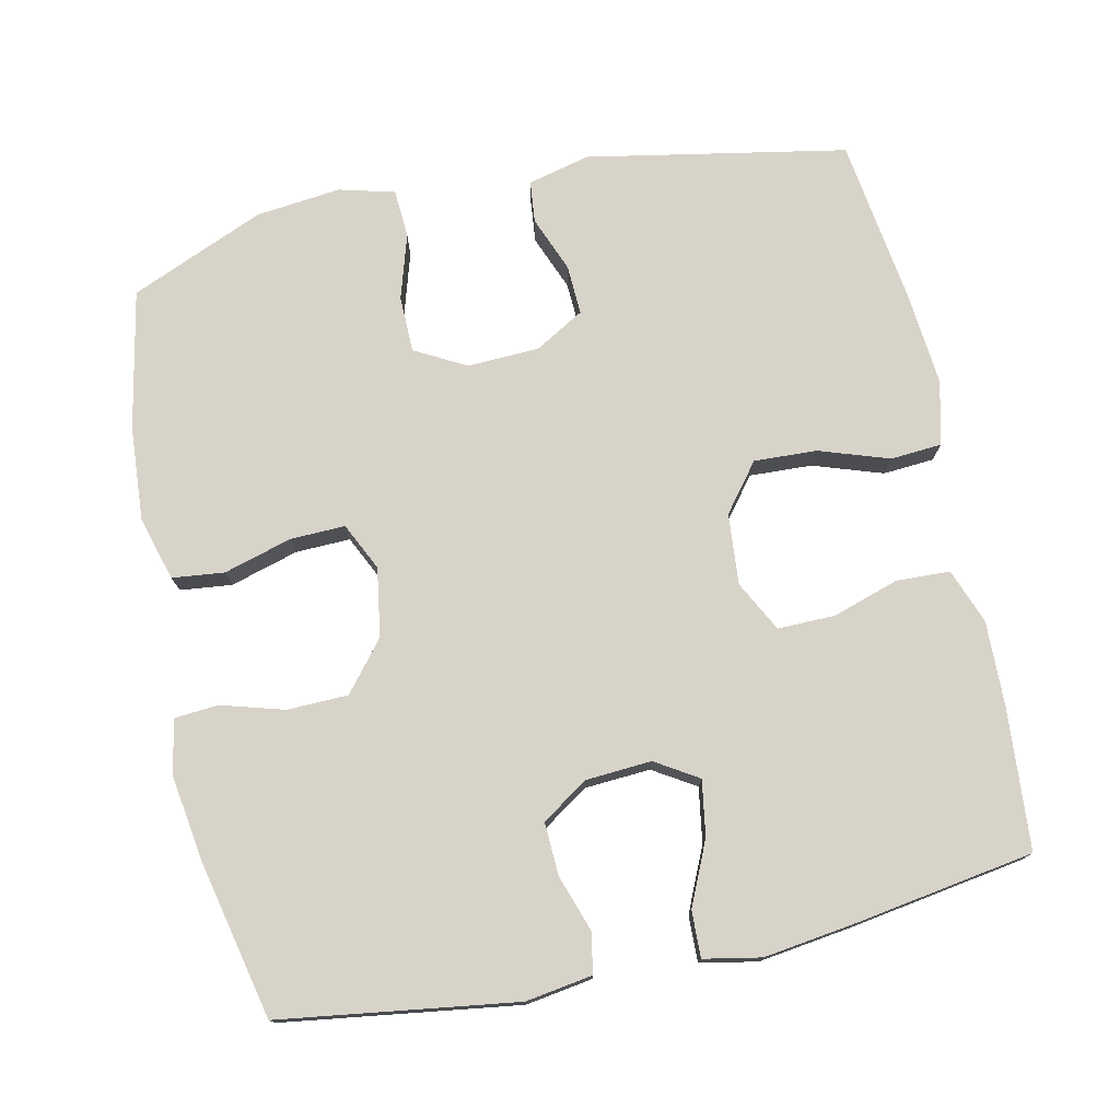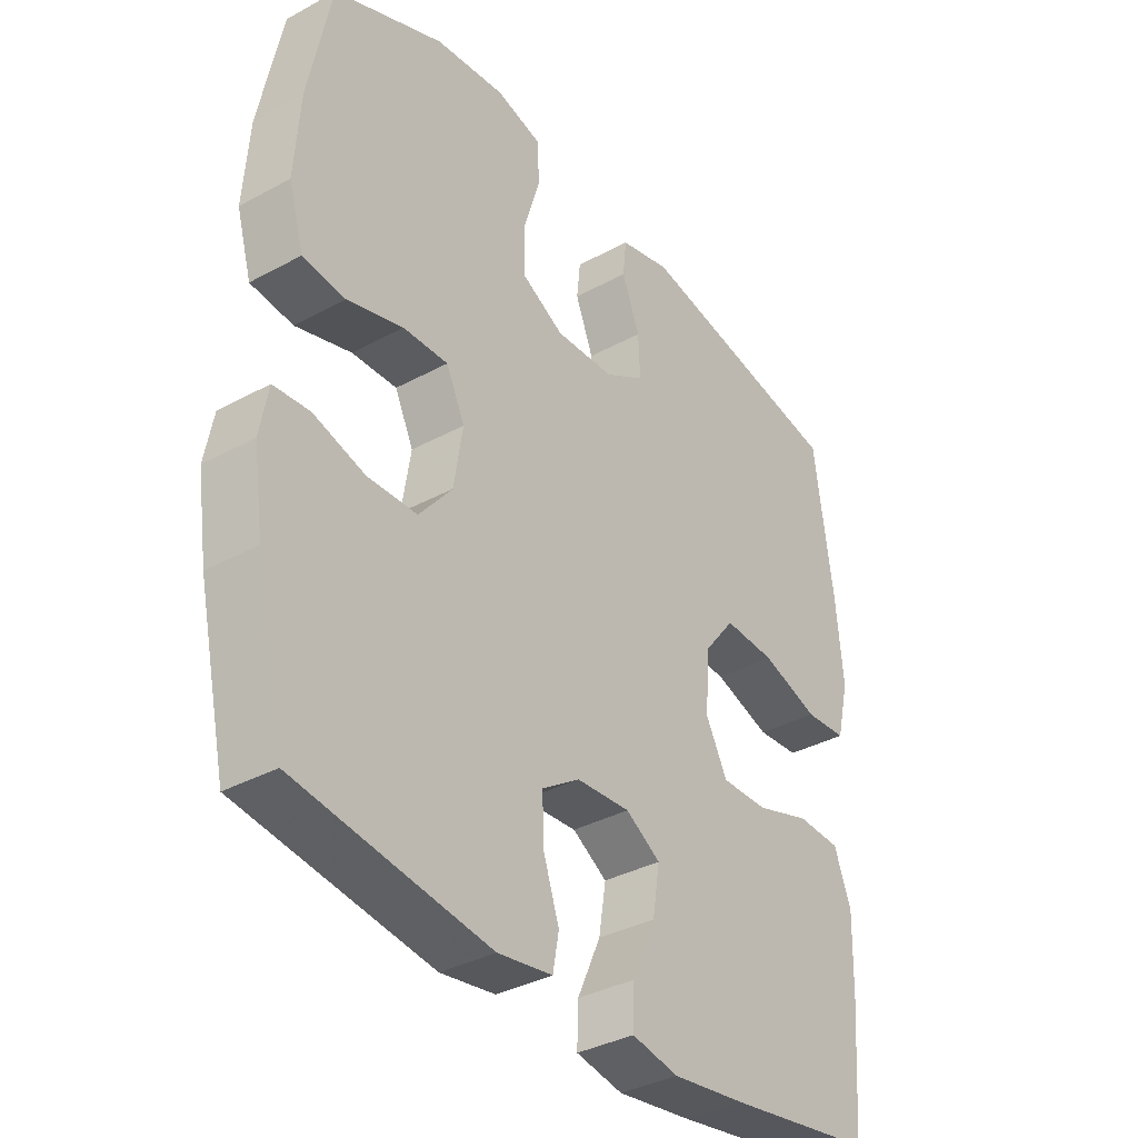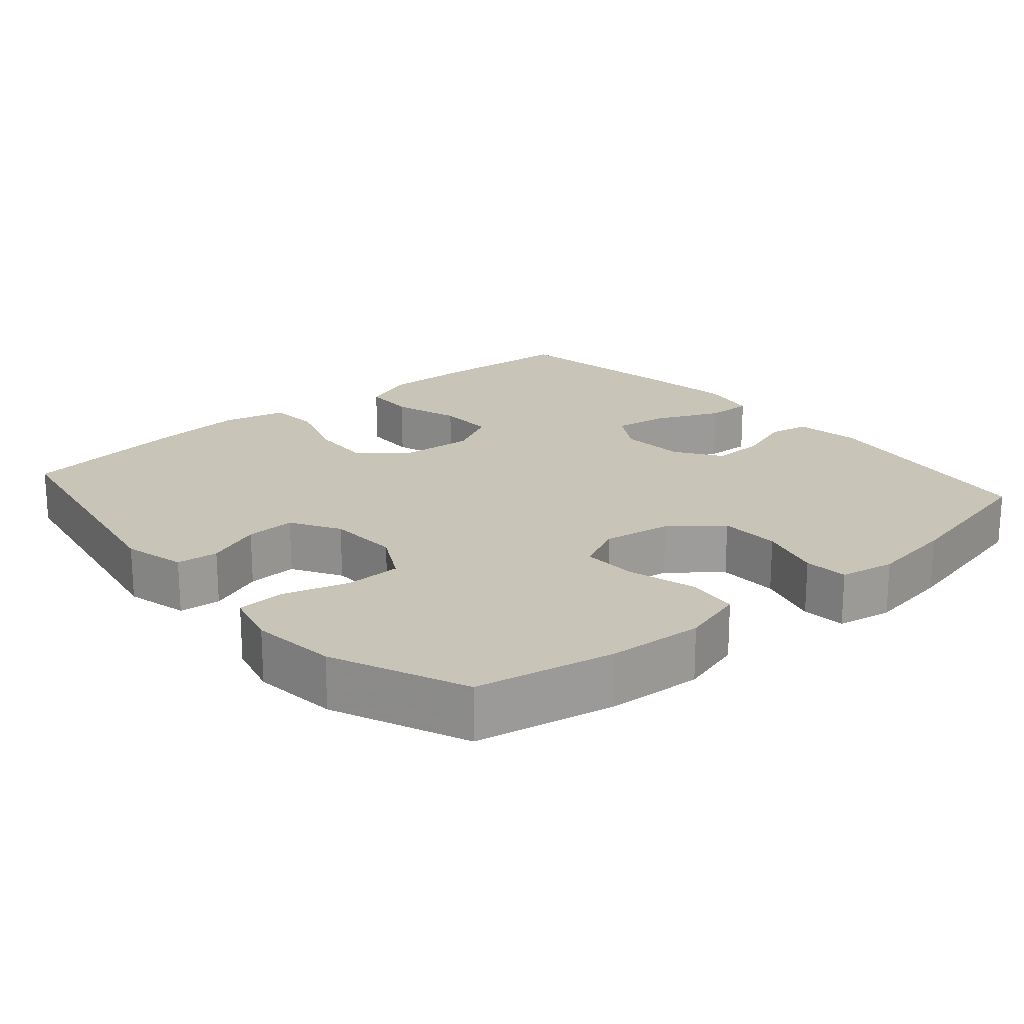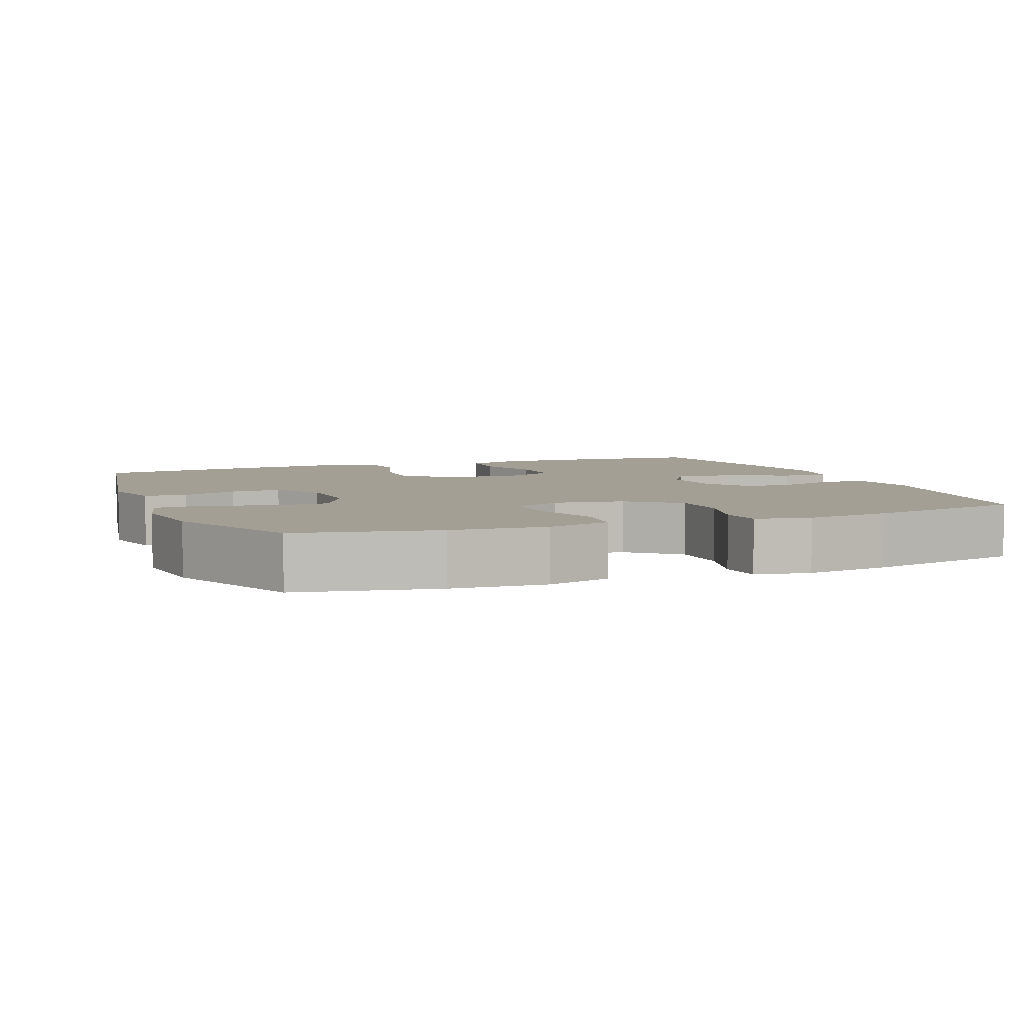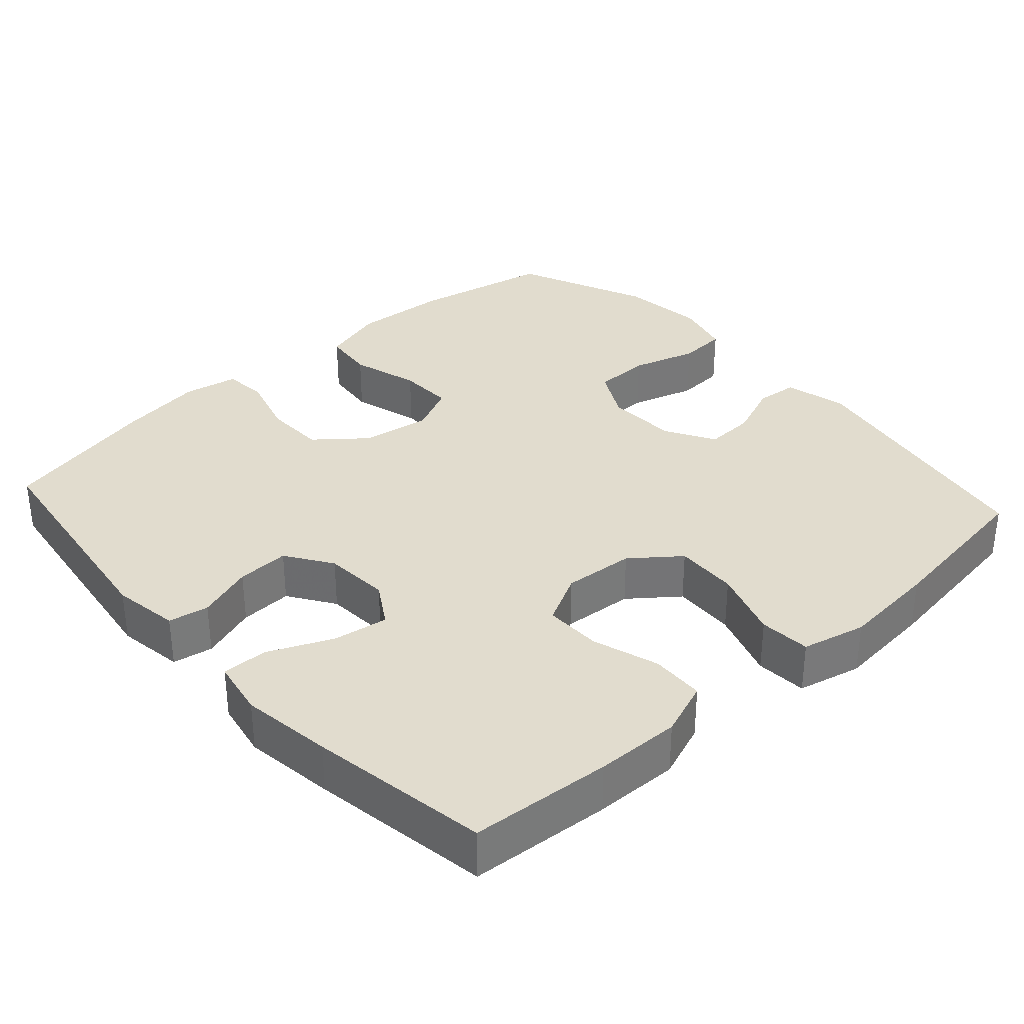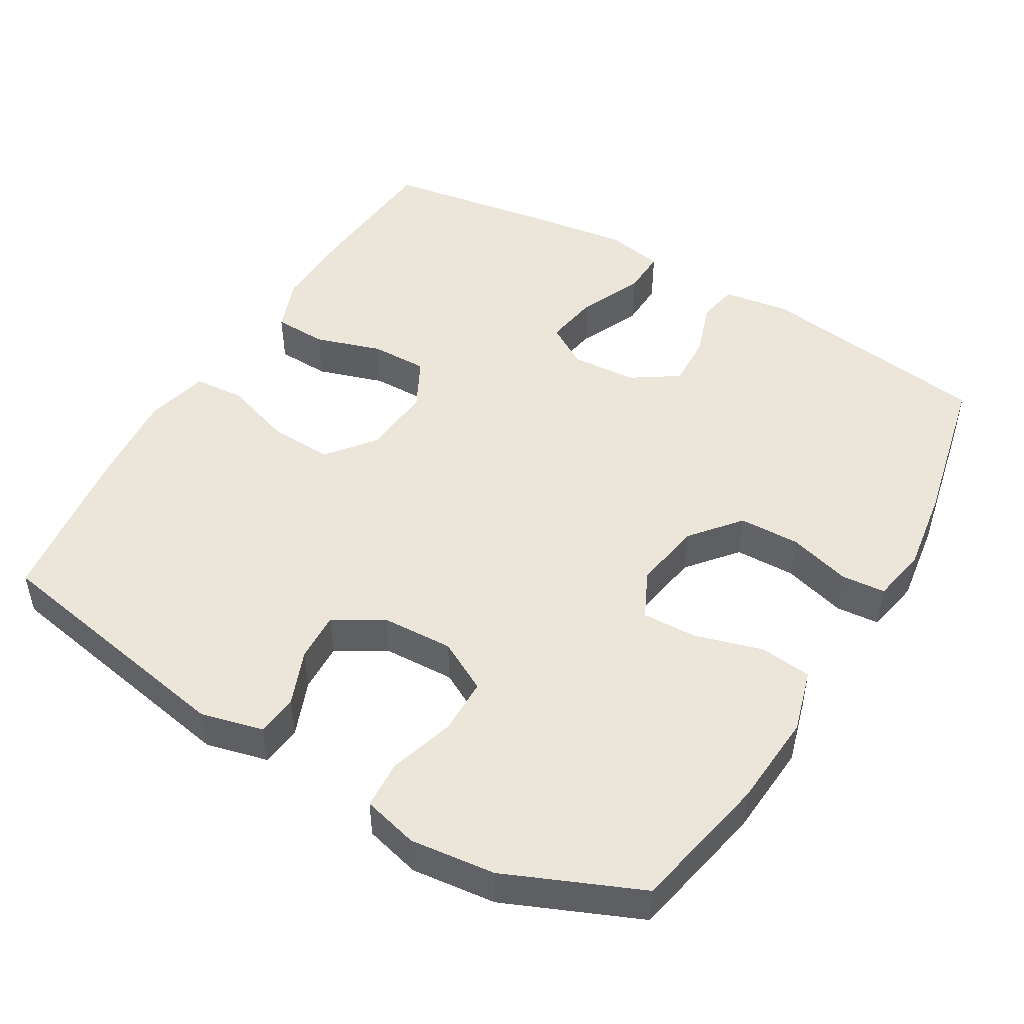
<metadata>
{"format":"obj","ext":"obj","renderer":"f3d","projection":"perspective","resolution":1024,"background":"white","views":[{"elev":75.8,"azim":167.8,"up":"+Y"},{"elev":-35.7,"azim":125.7,"up":"+Z"},{"elev":20.1,"azim":49.1,"up":"+Y"},{"elev":5.4,"azim":68.3,"up":"+Y"},{"elev":34.0,"azim":-132.1,"up":"+Y"},{"elev":48.3,"azim":30.6,"up":"+Y"}]}
</metadata>
<code>
v -0.5 0.07 -0.5
v -0.515 0.07 -0.307
v -0.518 0.07 -0.191
v -0.49 0.07 -0.116
v -0.417 0.07 -0.113
v -0.326 0.07 -0.142
v -0.248 0.07 -0.143
v -0.212 0.07 -0.074
v -0.22 0.07 0.023
v -0.271 0.07 0.088
v -0.357 0.07 0.084
v -0.452 0.07 0.052
v -0.522 0.07 0.057
v -0.543 0.07 0.144
v -0.531 0.07 0.276
v -0.5 0.07 0.5
v -0.146 0.07 0.566
v -0.061 0.07 0.545
v -0.055 0.07 0.488
v -0.085 0.07 0.412
v -0.088 0.07 0.344
v -0.021 0.07 0.305
v 0.077 0.07 0.301
v 0.147 0.07 0.339
v 0.148 0.07 0.416
v 0.121 0.07 0.505
v 0.125 0.07 0.571
v 0.201 0.07 0.591
v 0.317 0.07 0.578
v 0.5 0.07 0.5
v 0.538 0.07 0.31
v 0.547 0.07 0.181
v 0.522 0.07 0.094
v 0.451 0.07 0.086
v 0.358 0.07 0.113
v 0.283 0.07 0.115
v 0.252 0.07 0.05
v 0.267 0.07 -0.044
v 0.322 0.07 -0.111
v 0.405 0.07 -0.113
v 0.491 0.07 -0.088
v 0.551 0.07 -0.093
v 0.565 0.07 -0.168
v 0.548 0.07 -0.283
v 0.5 0.07 -0.5
v 0.178 0.07 -0.546
v 0.087 0.07 -0.532
v 0.077 0.07 -0.477
v 0.103 0.07 -0.4
v 0.106 0.07 -0.328
v 0.043 0.07 -0.286
v -0.047 0.07 -0.28
v -0.105 0.07 -0.316
v -0.093 0.07 -0.391
v -0.054 0.07 -0.478
v -0.052 0.07 -0.541
v -0.13 0.07 -0.556
v -0.255 0.07 -0.539
v -0.5 0 -0.5
v -0.515 0 -0.307
v -0.518 0 -0.191
v -0.49 0 -0.116
v -0.417 0 -0.113
v -0.326 0 -0.142
v -0.248 0 -0.143
v -0.212 0 -0.074
v -0.22 0 0.023
v -0.271 0 0.088
v -0.357 0 0.084
v -0.452 0 0.052
v -0.522 0 0.057
v -0.543 0 0.144
v -0.531 0 0.276
v -0.5 0 0.5
v -0.146 0 0.566
v -0.061 0 0.545
v -0.055 0 0.488
v -0.085 0 0.412
v -0.088 0 0.344
v -0.021 0 0.305
v 0.077 0 0.301
v 0.147 0 0.339
v 0.148 0 0.416
v 0.121 0 0.505
v 0.125 0 0.571
v 0.201 0 0.591
v 0.317 0 0.578
v 0.5 0 0.5
v 0.538 0 0.31
v 0.547 0 0.181
v 0.522 0 0.094
v 0.451 0 0.086
v 0.358 0 0.113
v 0.283 0 0.115
v 0.252 0 0.05
v 0.267 0 -0.044
v 0.322 0 -0.111
v 0.405 0 -0.113
v 0.491 0 -0.088
v 0.551 0 -0.093
v 0.565 0 -0.168
v 0.548 0 -0.283
v 0.5 0 -0.5
v 0.178 0 -0.546
v 0.087 0 -0.532
v 0.077 0 -0.477
v 0.103 0 -0.4
v 0.106 0 -0.328
v 0.043 0 -0.286
v -0.047 0 -0.28
v -0.105 0 -0.316
v -0.093 0 -0.391
v -0.054 0 -0.478
v -0.052 0 -0.541
v -0.13 0 -0.556
v -0.255 0 -0.539
f 4 5 6
f 3 4 6
f 2 3 6
f 1 2 6
f 58 1 6
f 57 58 6
f 56 57 6
f 55 56 6
f 54 55 6
f 53 54 6 7
f 52 53 7 8
f 51 52 8 9
f 50 51 9 10
f 47 48 49
f 46 47 49
f 45 46 49
f 44 45 49
f 43 44 49
f 42 43 49
f 41 42 49
f 40 41 49
f 39 40 49 50
f 38 39 50 10
f 33 34 35
f 32 33 35
f 31 32 35
f 30 31 35
f 29 30 35
f 28 29 35
f 27 28 35
f 26 27 35
f 25 26 35
f 24 25 35 36
f 23 24 36 37
f 18 19 20
f 17 18 20
f 16 17 20
f 15 16 20
f 14 15 20
f 13 14 20
f 12 13 20
f 11 12 20
f 10 11 20 21
f 37 38 10
f 23 37 10
f 22 23 10
f 10 21 22
f 64 63 62
f 64 62 61
f 64 61 60
f 64 60 59
f 64 59 116
f 64 116 115
f 64 115 114
f 64 114 113
f 64 113 112
f 65 64 112 111
f 66 65 111 110
f 67 66 110 109
f 68 67 109 108
f 107 106 105
f 107 105 104
f 107 104 103
f 107 103 102
f 107 102 101
f 107 101 100
f 107 100 99
f 107 99 98
f 108 107 98 97
f 68 108 97 96
f 93 92 91
f 93 91 90
f 93 90 89
f 93 89 88
f 93 88 87
f 93 87 86
f 93 86 85
f 93 85 84
f 93 84 83
f 94 93 83 82
f 95 94 82 81
f 78 77 76
f 78 76 75
f 78 75 74
f 78 74 73
f 78 73 72
f 78 72 71
f 78 71 70
f 78 70 69
f 79 78 69 68
f 68 96 95
f 68 95 81
f 68 81 80
f 80 79 68
f 1 59 60 2
f 2 60 61 3
f 3 61 62 4
f 4 62 63 5
f 5 63 64 6
f 6 64 65 7
f 7 65 66 8
f 8 66 67 9
f 9 67 68 10
f 10 68 69 11
f 11 69 70 12
f 12 70 71 13
f 13 71 72 14
f 14 72 73 15
f 15 73 74 16
f 16 74 75 17
f 17 75 76 18
f 18 76 77 19
f 19 77 78 20
f 20 78 79 21
f 21 79 80 22
f 22 80 81 23
f 23 81 82 24
f 24 82 83 25
f 25 83 84 26
f 26 84 85 27
f 27 85 86 28
f 28 86 87 29
f 29 87 88 30
f 30 88 89 31
f 31 89 90 32
f 32 90 91 33
f 33 91 92 34
f 34 92 93 35
f 35 93 94 36
f 36 94 95 37
f 37 95 96 38
f 38 96 97 39
f 39 97 98 40
f 40 98 99 41
f 41 99 100 42
f 42 100 101 43
f 43 101 102 44
f 44 102 103 45
f 45 103 104 46
f 46 104 105 47
f 47 105 106 48
f 48 106 107 49
f 49 107 108 50
f 50 108 109 51
f 51 109 110 52
f 52 110 111 53
f 53 111 112 54
f 54 112 113 55
f 55 113 114 56
f 56 114 115 57
f 57 115 116 58
f 58 116 59 1

</code>
